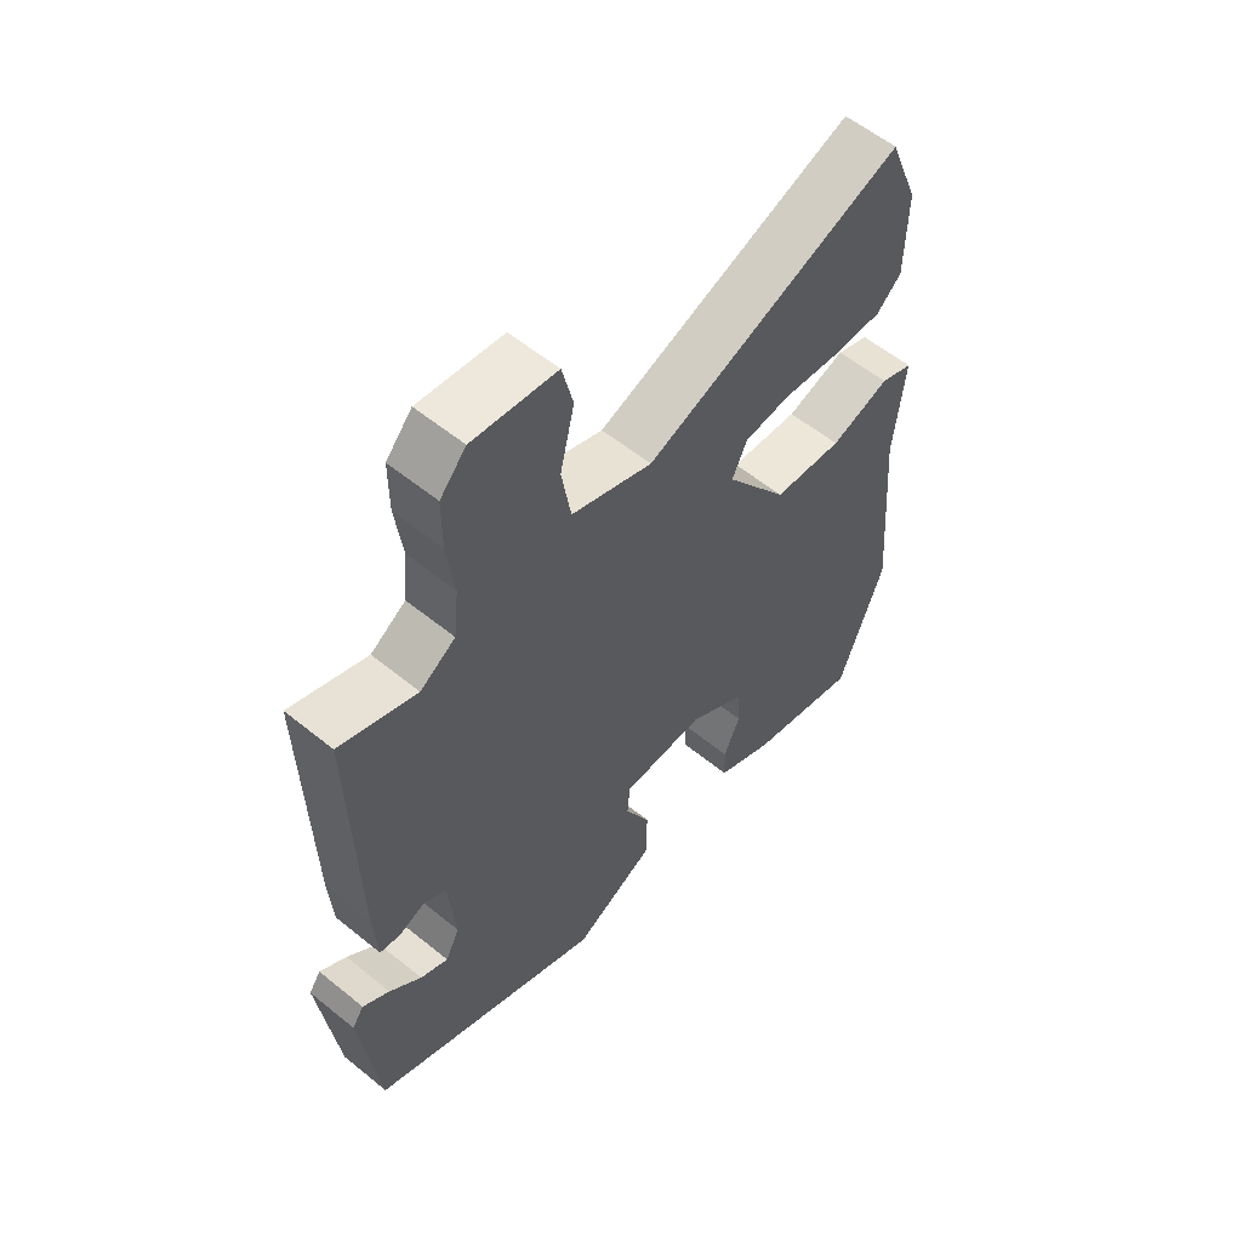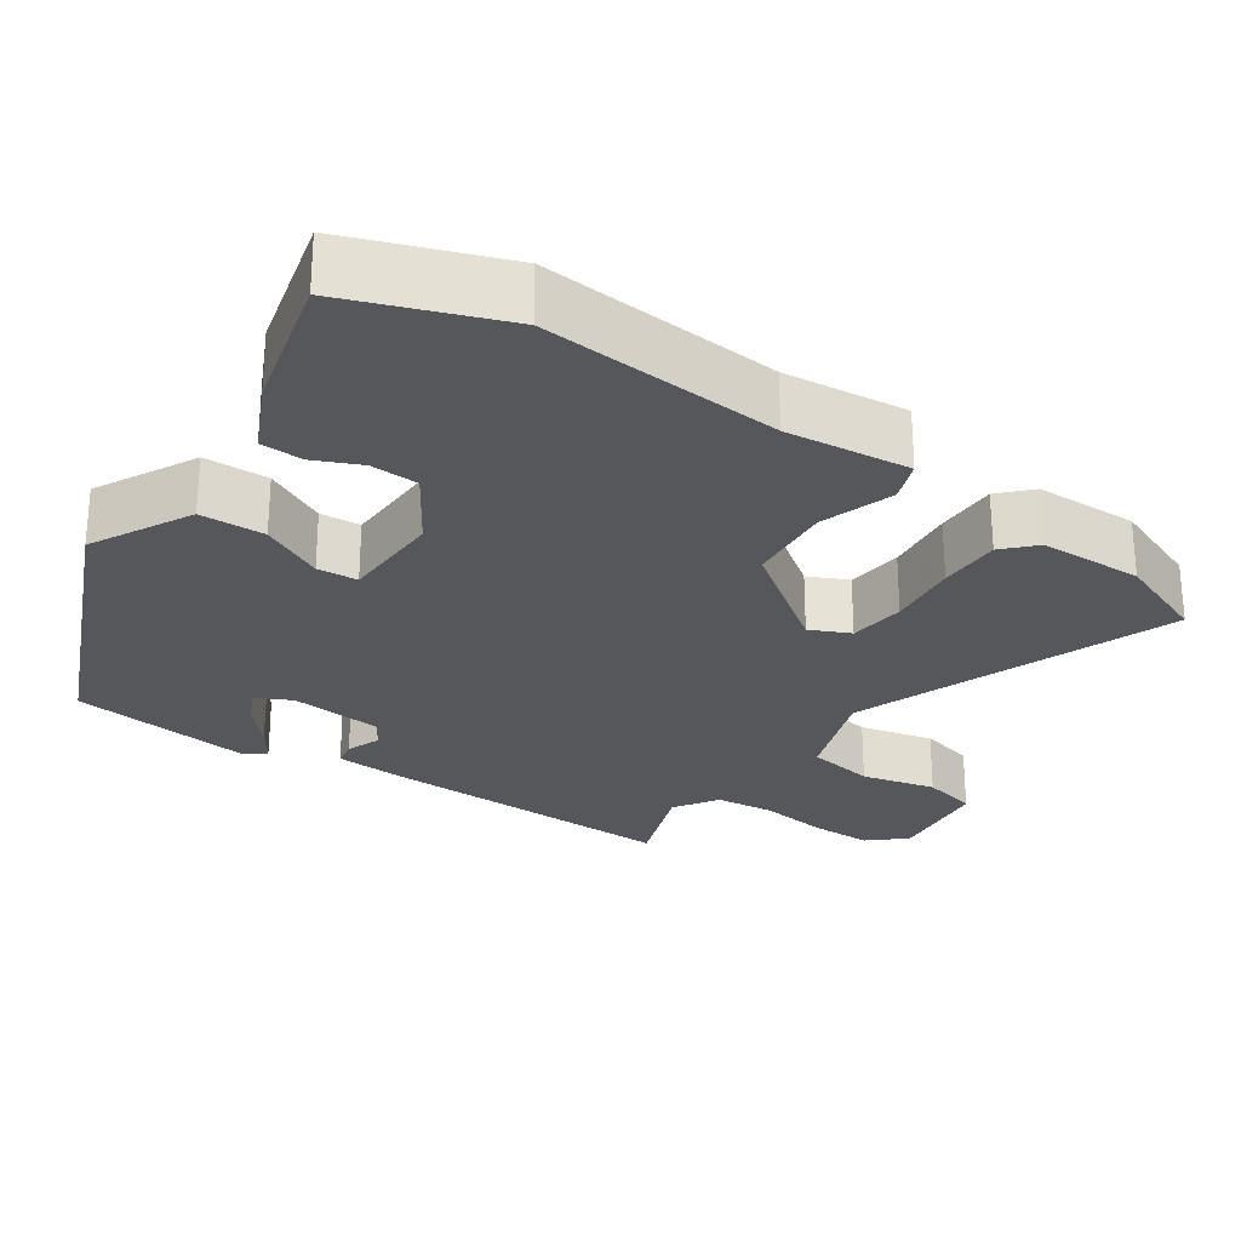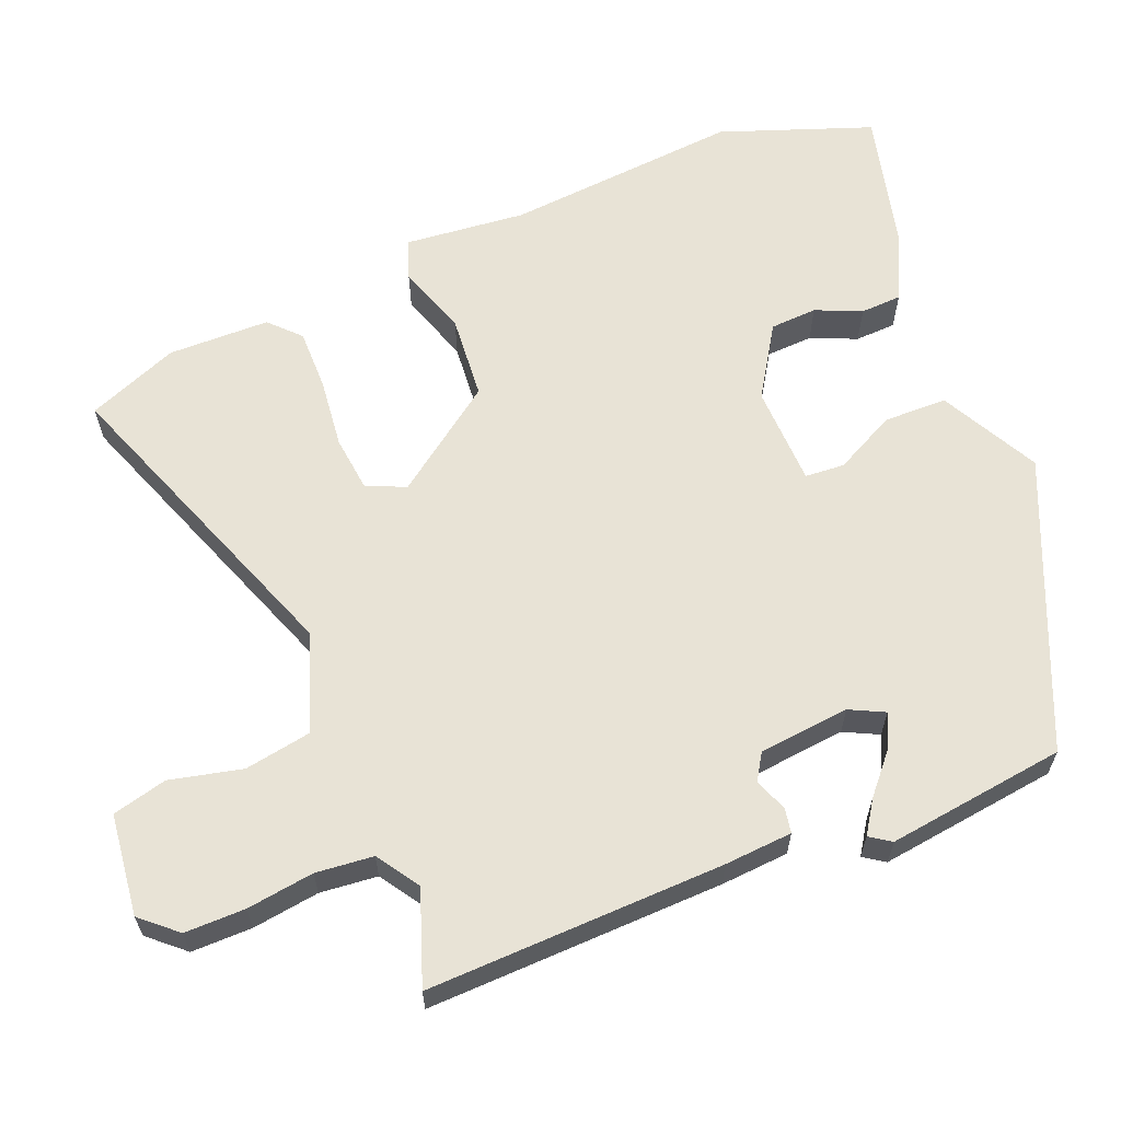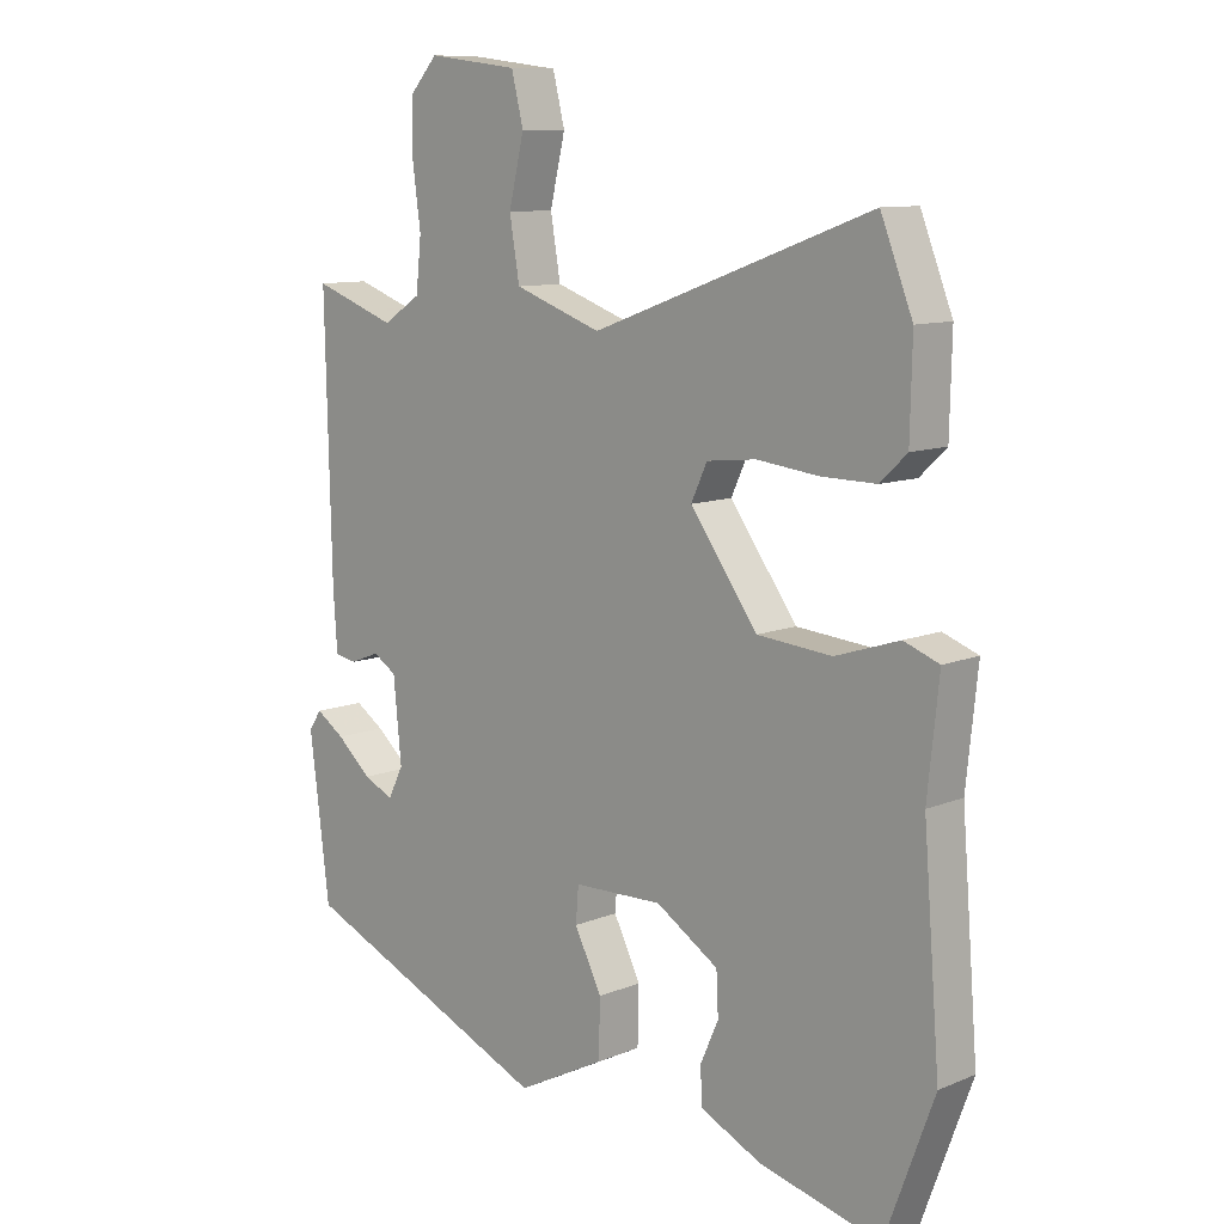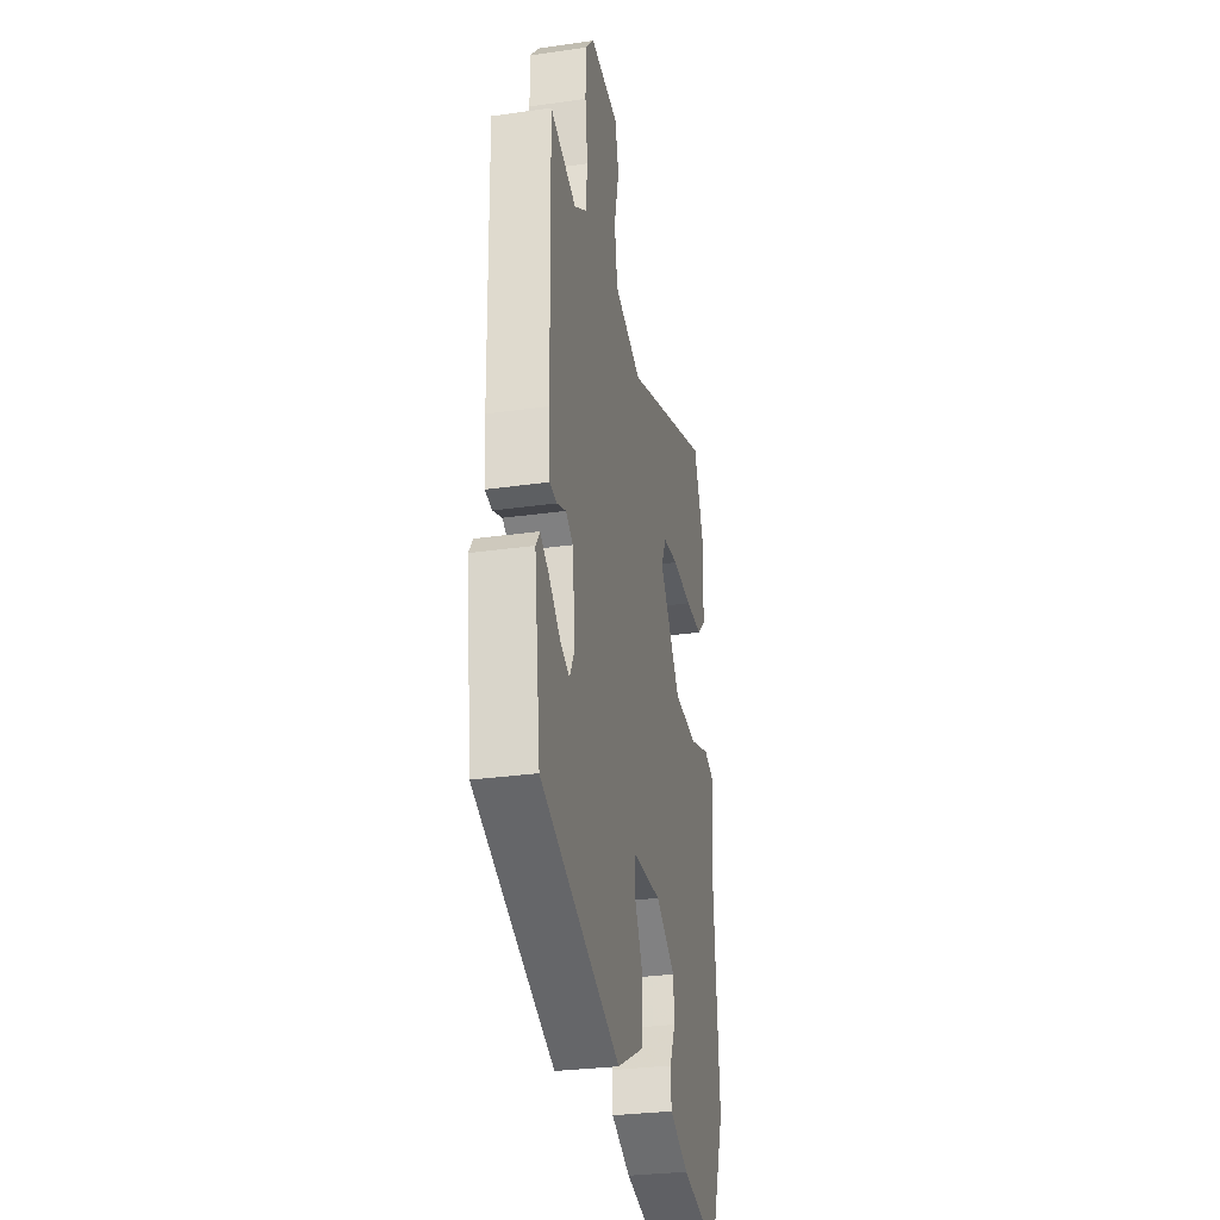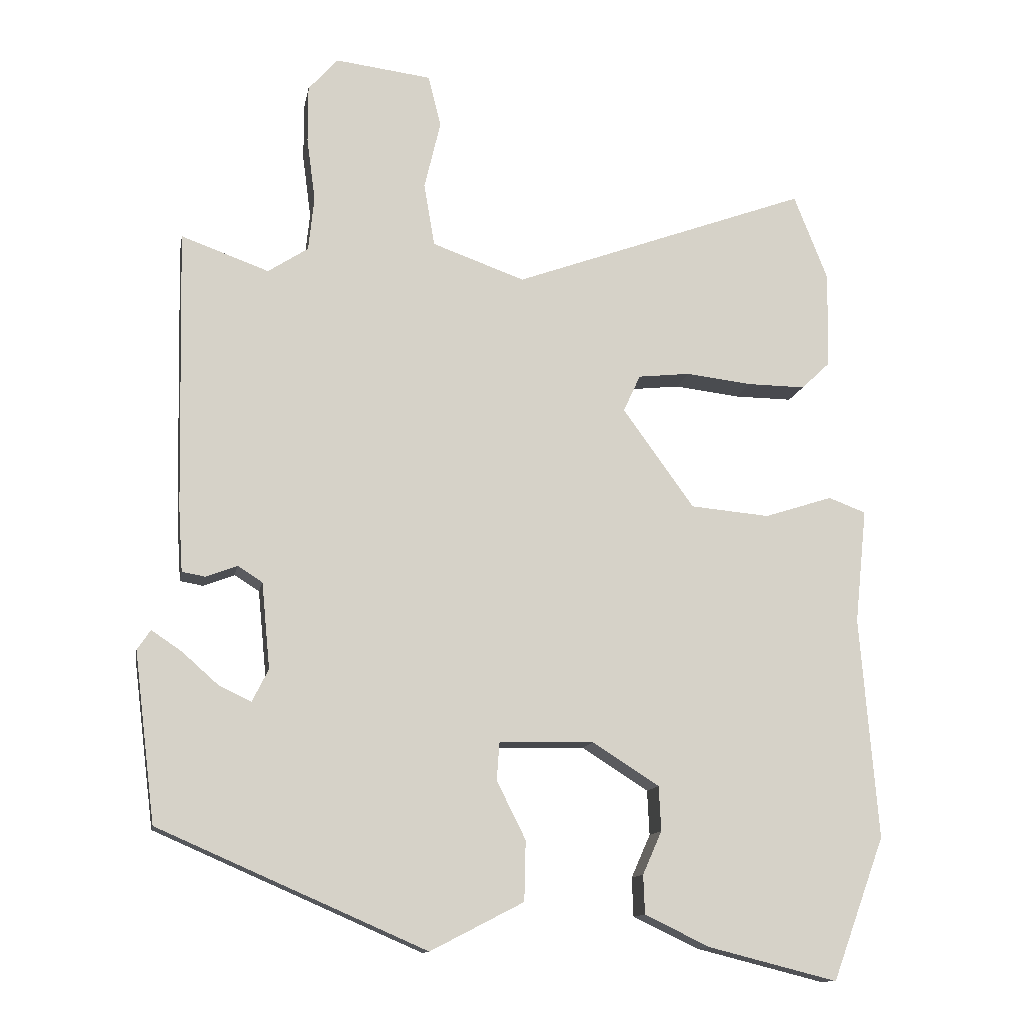
<metadata>
{"format":"obj","ext":"obj","renderer":"f3d","projection":"perspective","resolution":1024,"background":"white","views":[{"elev":57.4,"azim":130.2,"up":"+Z"},{"elev":-26.5,"azim":-124.5,"up":"+Y"},{"elev":62.5,"azim":67.6,"up":"+Y"},{"elev":10.2,"azim":-136.2,"up":"+Z"},{"elev":-29.4,"azim":101.9,"up":"+Z"},{"elev":-12.5,"azim":169.8,"up":"+Z"}]}
</metadata>
<code>
v 0.473 0.07 -0.343
v 0.094 0.07 -0.508
v -0.038 0.07 -0.44
v -0.04 0.07 -0.355
v 0.001 0.07 -0.273
v -0.003 0.07 -0.22
v -0.137 0.07 -0.217
v -0.231 0.07 -0.277
v -0.234 0.07 -0.34
v -0.207 0.07 -0.401
v -0.209 0.07 -0.456
v -0.301 0.07 -0.5
v -0.483 0.07 -0.546
v -0.557 0.07 -0.345
v -0.532 0.07 -0.031
v -0.549 0.07 0.131
v -0.496 0.07 0.151
v -0.4 0.07 0.12
v -0.288 0.07 0.13
v -0.187 0.07 0.27
v -0.211 0.07 0.322
v -0.285 0.07 0.33
v -0.378 0.07 0.319
v -0.46 0.07 0.318
v -0.5 0.07 0.356
v -0.503 0.07 0.492
v -0.455 0.07 0.614
v -0.036 0.07 0.461
v 0.095 0.07 0.508
v 0.11 0.07 0.597
v 0.087 0.07 0.694
v 0.105 0.07 0.767
v 0.241 0.07 0.784
v 0.283 0.07 0.737
v 0.283 0.07 0.656
v 0.271 0.07 0.566
v 0.279 0.07 0.489
v 0.336 0.07 0.452
v 0.46 0.07 0.497
v 0.451 0.07 0.099
v 0.445 0.07 0.008
v 0.412 0.07 0.002
v 0.368 0.07 0.019
v 0.333 0.07 -0.003
v 0.321 0.07 -0.125
v 0.344 0.07 -0.171
v 0.389 0.07 -0.15
v 0.441 0.07 -0.104
v 0.484 0.07 -0.075
v 0.503 0.07 -0.103
v 0.473 0 -0.343
v 0.094 0 -0.508
v -0.038 0 -0.44
v -0.04 0 -0.355
v 0.001 0 -0.273
v -0.003 0 -0.22
v -0.137 0 -0.217
v -0.231 0 -0.277
v -0.234 0 -0.34
v -0.207 0 -0.401
v -0.209 0 -0.456
v -0.301 0 -0.5
v -0.483 0 -0.546
v -0.557 0 -0.345
v -0.532 0 -0.031
v -0.549 0 0.131
v -0.496 0 0.151
v -0.4 0 0.12
v -0.288 0 0.13
v -0.187 0 0.27
v -0.211 0 0.322
v -0.285 0 0.33
v -0.378 0 0.319
v -0.46 0 0.318
v -0.5 0 0.356
v -0.503 0 0.492
v -0.455 0 0.614
v -0.036 0 0.461
v 0.095 0 0.508
v 0.11 0 0.597
v 0.087 0 0.694
v 0.105 0 0.767
v 0.241 0 0.784
v 0.283 0 0.737
v 0.283 0 0.656
v 0.271 0 0.566
v 0.279 0 0.489
v 0.336 0 0.452
v 0.46 0 0.497
v 0.451 0 0.099
v 0.445 0 0.008
v 0.412 0 0.002
v 0.368 0 0.019
v 0.333 0 -0.003
v 0.321 0 -0.125
v 0.344 0 -0.171
v 0.389 0 -0.15
v 0.441 0 -0.104
v 0.484 0 -0.075
v 0.503 0 -0.103
f 47 48 49 50
f 46 47 50 1
f 40 41 42 43
f 38 39 40 43
f 37 38 43 44
f 33 34 35 36
f 33 36 37
f 30 31 32 33
f 29 30 33 37
f 28 29 37 44
f 22 23 24 25
f 21 22 25 26
f 15 16 17 18
f 15 18 19
f 14 15 19
f 13 14 19 20
f 9 10 11 12
f 8 9 12 13
f 2 3 4 5
f 46 1 2 5
f 45 46 5 6
f 21 26 27 28
f 20 21 28 44
f 8 13 20
f 7 8 20
f 20 44 45
f 6 7 20 45
f 100 99 98 97
f 51 100 97 96
f 93 92 91 90
f 93 90 89 88
f 94 93 88 87
f 86 85 84 83
f 87 86 83
f 83 82 81 80
f 87 83 80 79
f 94 87 79 78
f 75 74 73 72
f 76 75 72 71
f 68 67 66 65
f 69 68 65
f 69 65 64
f 70 69 64 63
f 62 61 60 59
f 63 62 59 58
f 55 54 53 52
f 55 52 51 96
f 56 55 96 95
f 78 77 76 71
f 94 78 71 70
f 70 63 58
f 70 58 57
f 95 94 70
f 95 70 57 56
f 1 51 52 2
f 2 52 53 3
f 3 53 54 4
f 4 54 55 5
f 5 55 56 6
f 6 56 57 7
f 7 57 58 8
f 8 58 59 9
f 9 59 60 10
f 10 60 61 11
f 11 61 62 12
f 12 62 63 13
f 13 63 64 14
f 14 64 65 15
f 15 65 66 16
f 16 66 67 17
f 17 67 68 18
f 18 68 69 19
f 19 69 70 20
f 20 70 71 21
f 21 71 72 22
f 22 72 73 23
f 23 73 74 24
f 24 74 75 25
f 25 75 76 26
f 26 76 77 27
f 27 77 78 28
f 28 78 79 29
f 29 79 80 30
f 30 80 81 31
f 31 81 82 32
f 32 82 83 33
f 33 83 84 34
f 34 84 85 35
f 35 85 86 36
f 36 86 87 37
f 37 87 88 38
f 38 88 89 39
f 39 89 90 40
f 40 90 91 41
f 41 91 92 42
f 42 92 93 43
f 43 93 94 44
f 44 94 95 45
f 45 95 96 46
f 46 96 97 47
f 47 97 98 48
f 48 98 99 49
f 49 99 100 50
f 50 100 51 1

</code>
